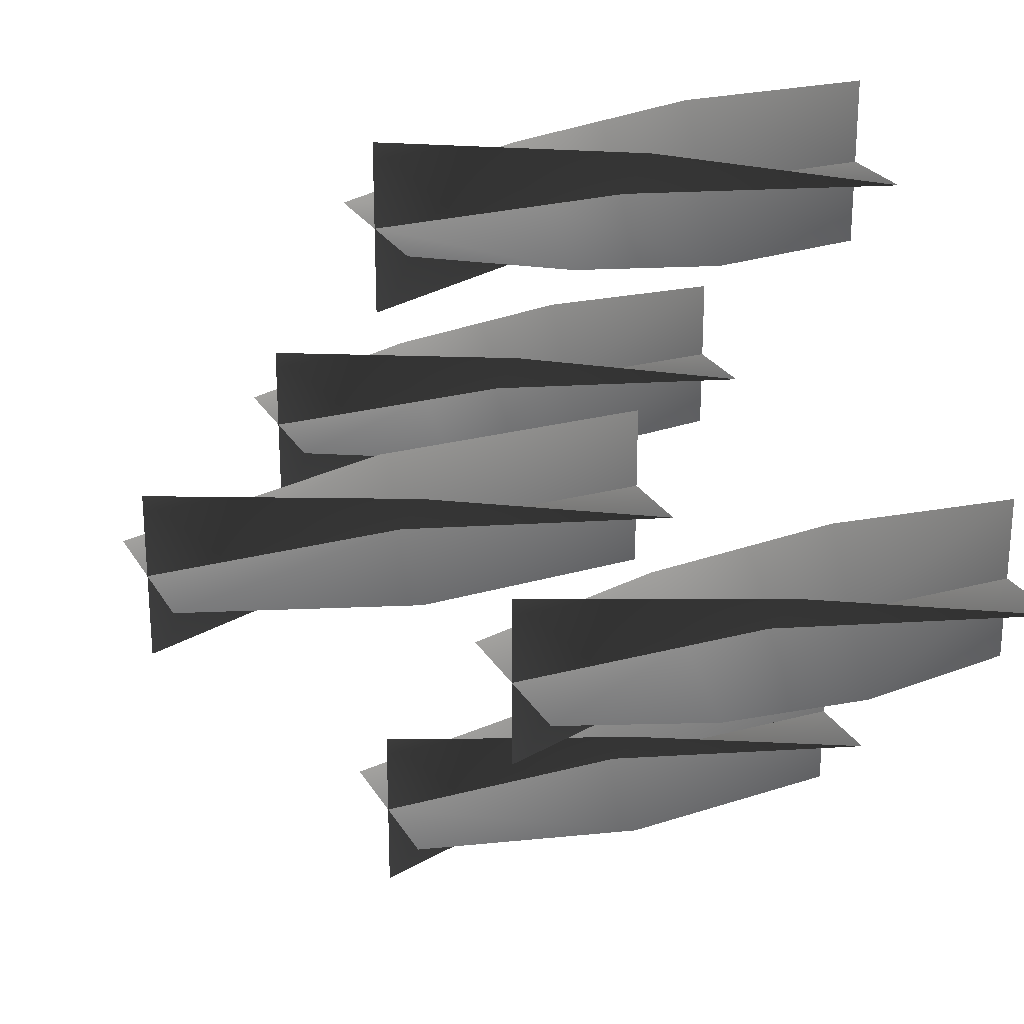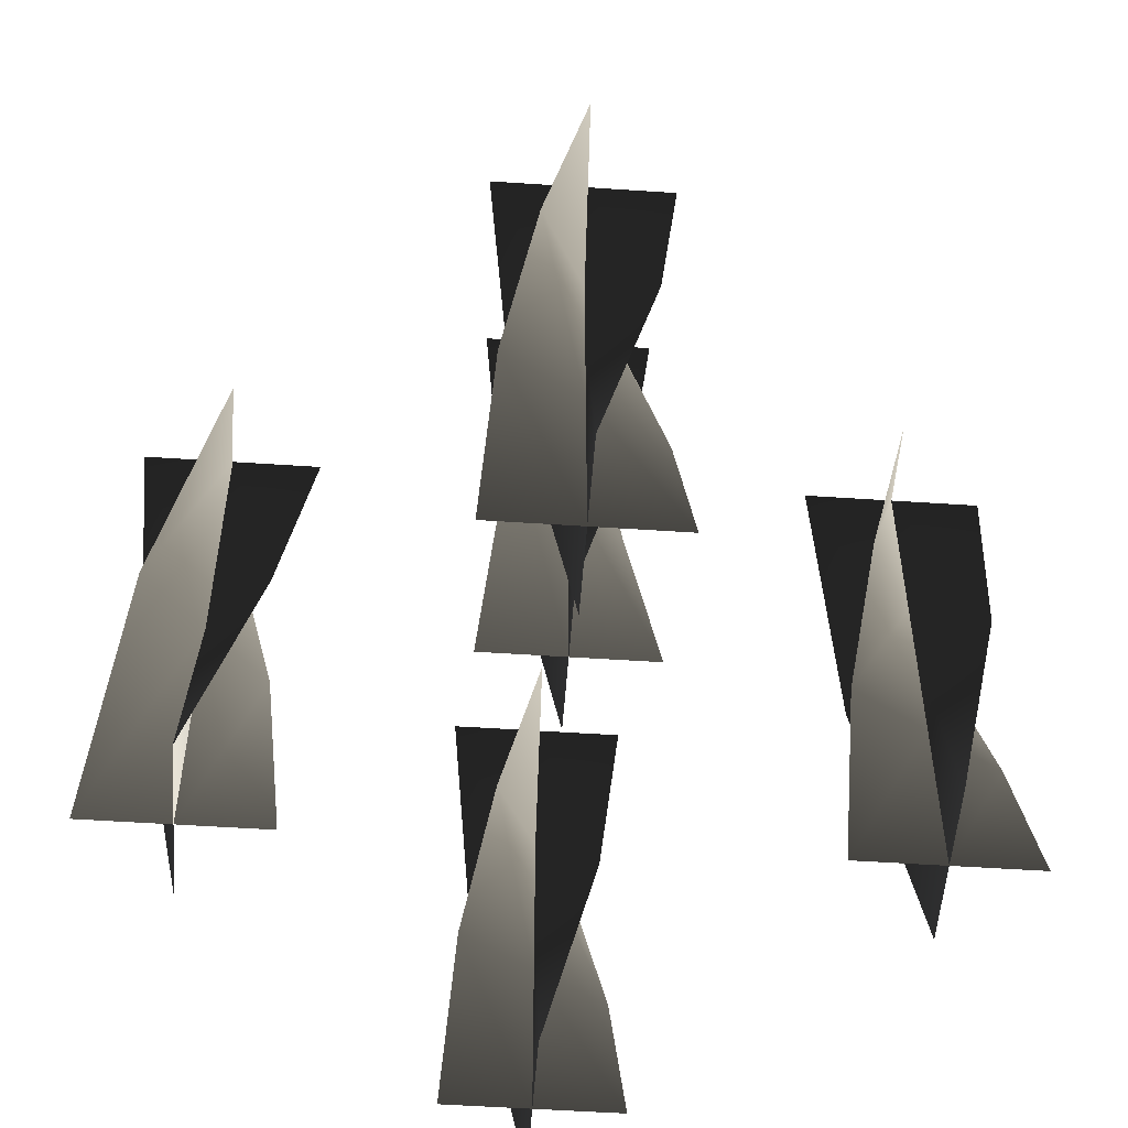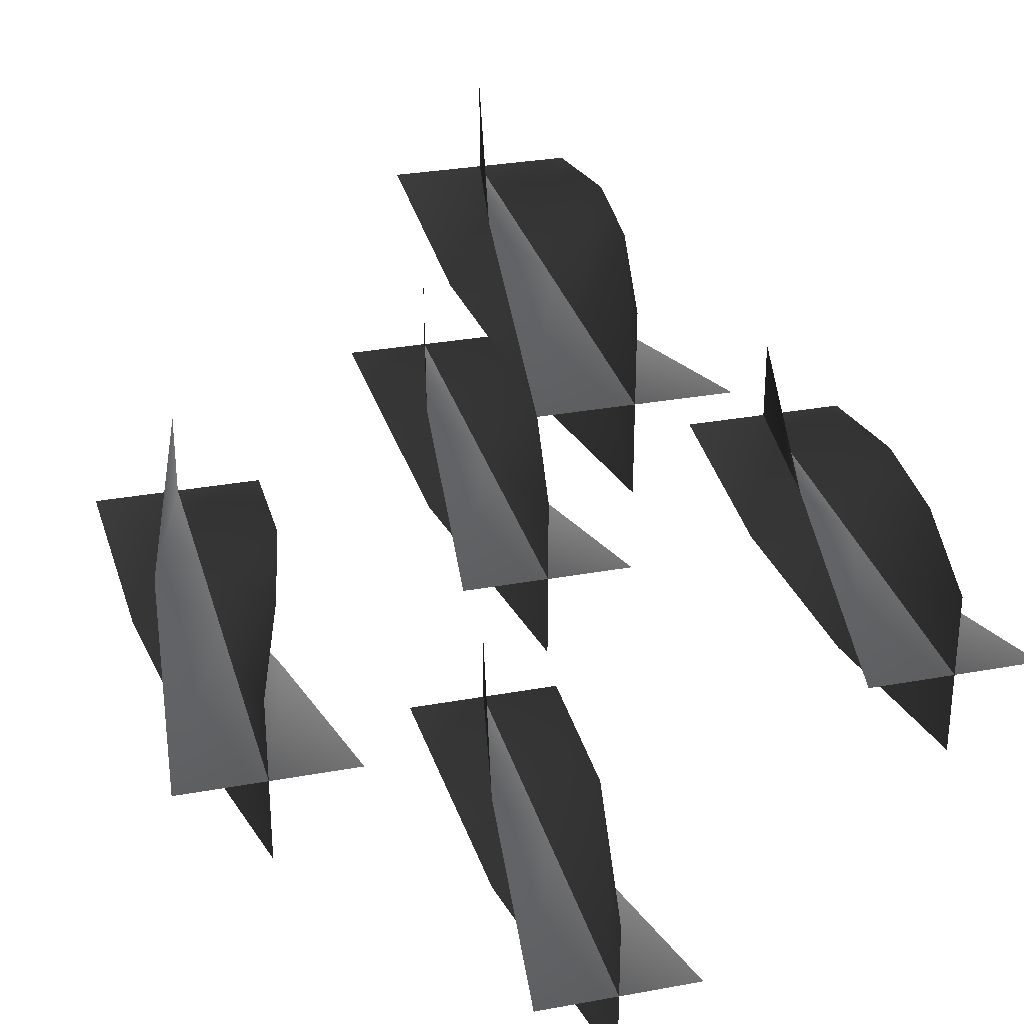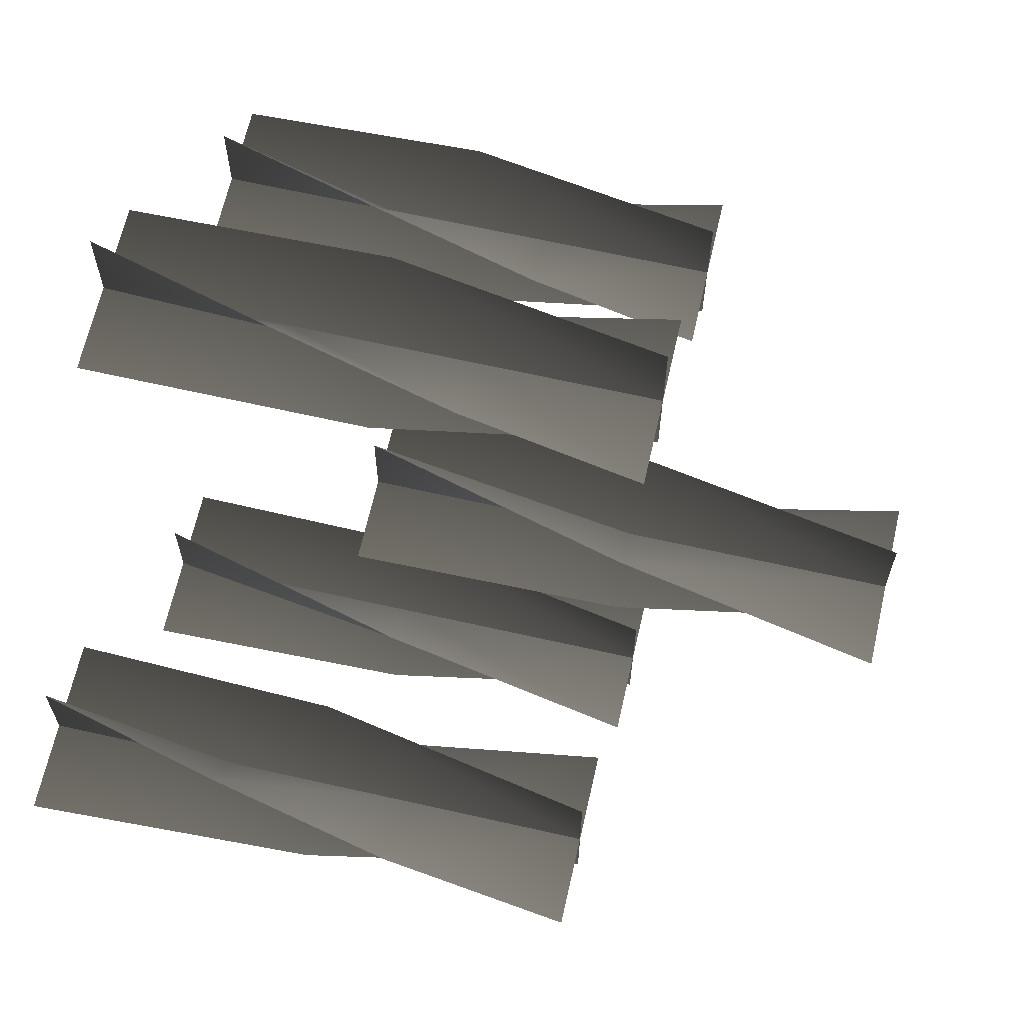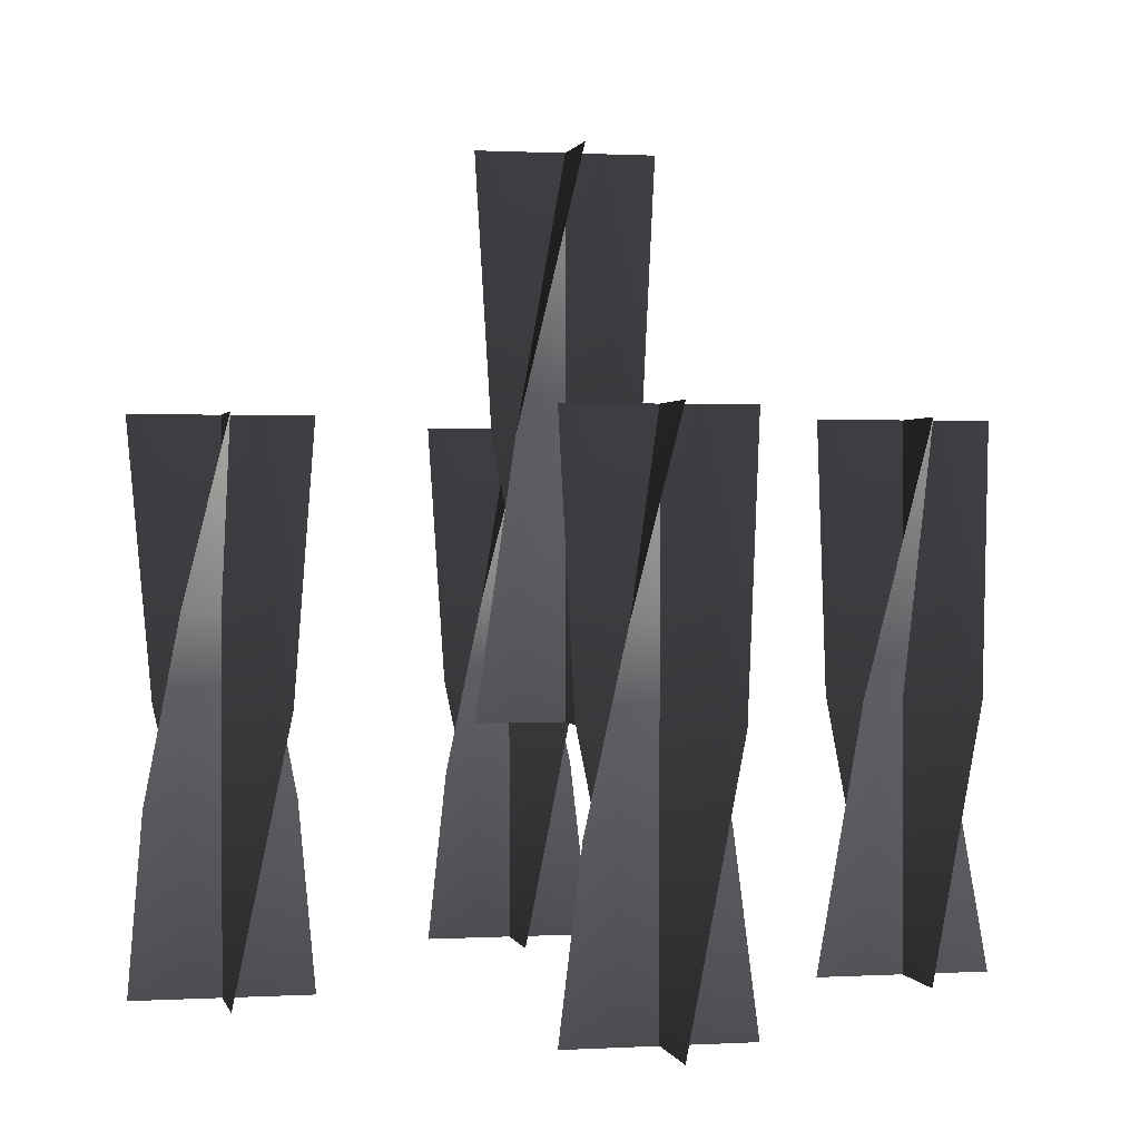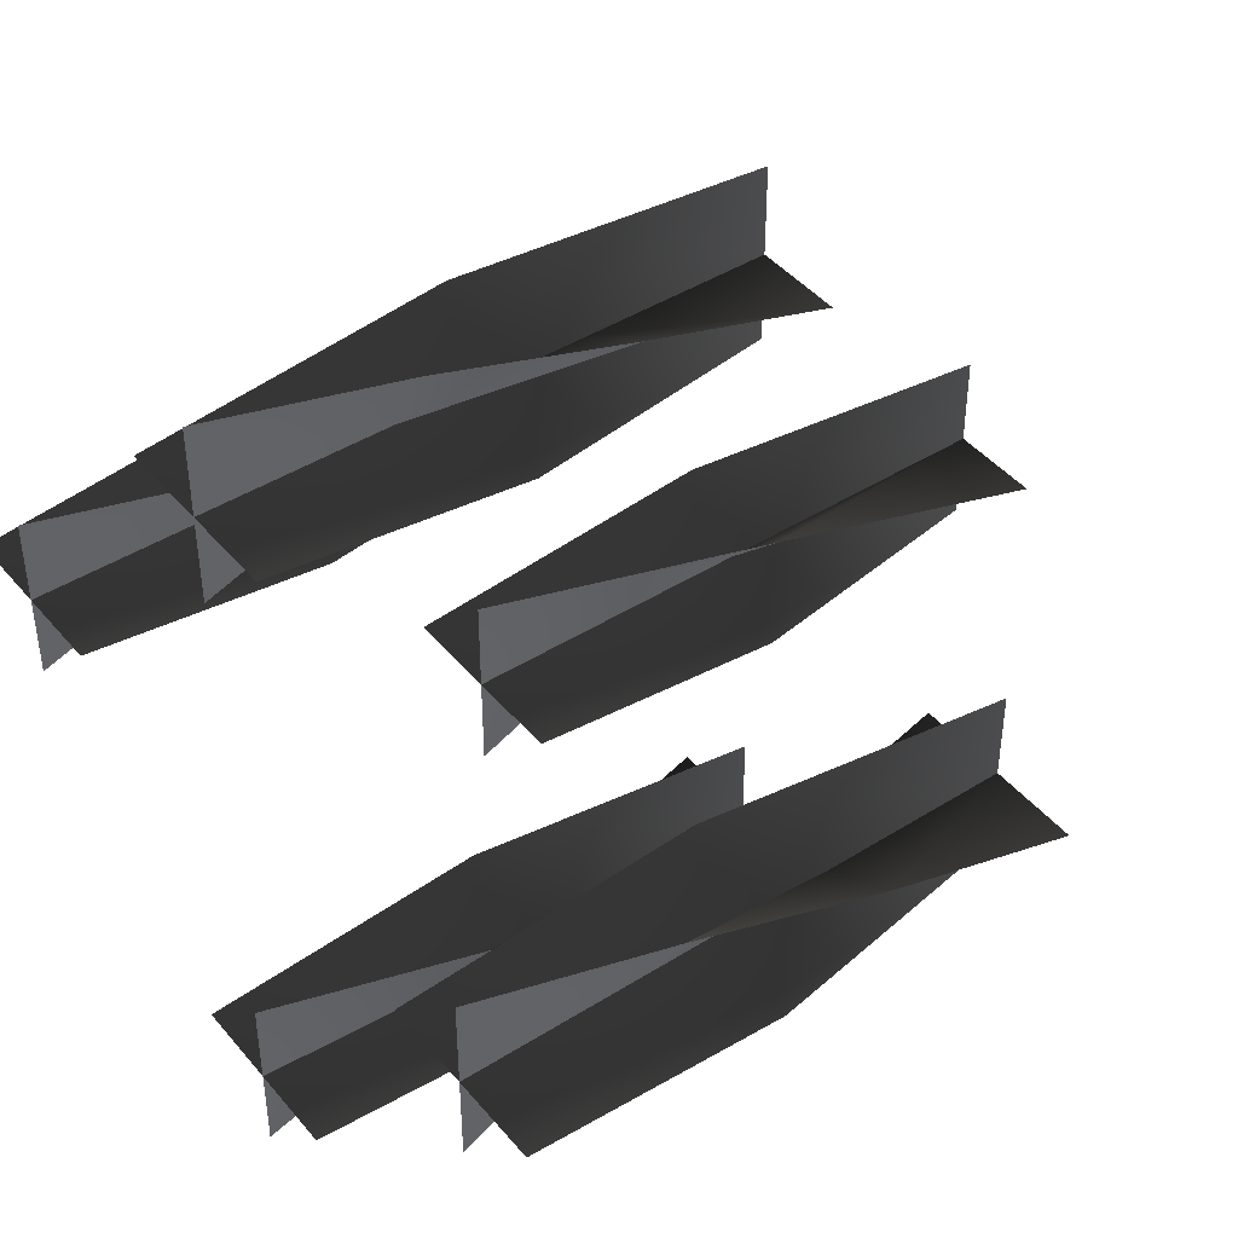
<metadata>
{"format":"obj","ext":"obj","renderer":"f3d","projection":"perspective","resolution":1024,"background":"white","views":[{"elev":25.1,"azim":66.4,"up":"+Y"},{"elev":-53.4,"azim":85.9,"up":"+Z"},{"elev":30.4,"azim":165.1,"up":"+Y"},{"elev":65.7,"azim":-77.2,"up":"+Y"},{"elev":0.9,"azim":-102.2,"up":"+Z"},{"elev":43.5,"azim":-126.6,"up":"+Y"}]}
</metadata>
<code>
v -0.03535 -0.03267 1.281
v 0.000267 0.002954 1.281
v 0.000267 0.002953 1.12
v -0.05189 0.002954 1.12
v 0.05242 0.002954 1.12
v 0.03589 0.03858 1.281
v 0.0002668 -0.0492 1.442
v 0.000267 0.002954 1.442
v 0.0002673 0.05511 1.442
v 0.03589 -0.03267 1.281
v 0.000267 0.002954 1.281
v 0.000267 0.002954 1.12
v 0.0002668 -0.0492 1.12
v 0.0002673 0.05511 1.12
v -0.03535 0.03858 1.281
v 0.05242 0.002954 1.442
v 0.000267 0.002954 1.442
v -0.05189 0.002954 1.442
v -0.03535 -0.03267 1.281
v -0.05189 0.002954 1.12
v 0.000267 0.002954 1.12
v 0.000267 0.002954 1.281
v 0.05242 0.002954 1.12
v 0.03589 0.03858 1.281
v 0.0002668 -0.0492 1.442
v 0.000267 0.002954 1.442
v 0.0002673 0.05511 1.442
v 0.03589 -0.03267 1.281
v 0.0002668 -0.0492 1.12
v 0.000267 0.002954 1.12
v 0.000267 0.002954 1.281
v 0.0002673 0.05511 1.12
v -0.03535 0.03858 1.281
v 0.05242 0.002954 1.442
v 0.000267 0.002954 1.442
v -0.05189 0.002954 1.442
v 0.1613 -0.03851 1.132
v 0.1969 -0.002891 1.132
v 0.1969 -0.00289 0.9705
v 0.1447 -0.002891 0.9705
v 0.249 -0.002891 0.9705
v 0.2325 0.03273 1.132
v 0.1969 -0.05504 1.293
v 0.1969 -0.002891 1.293
v 0.1969 0.04926 1.293
v 0.223 -0.04806 1.078
v 0.1969 -0.00289 1.078
v 0.1969 -0.00289 0.9705
v 0.1969 -0.05504 0.9705
v 0.1969 0.04926 0.9705
v 0.1708 0.04228 1.078
v 0.2421 -0.02897 1.185
v 0.1969 -0.00289 1.185
v 0.1517 0.02319 1.185
v 0.249 -0.00289 1.293
v 0.1969 -0.00289 1.293
v 0.1447 -0.00289 1.293
v 0.1613 -0.03851 1.132
v 0.1447 -0.002891 0.9705
v 0.1969 -0.00289 0.9705
v 0.1969 -0.00289 1.132
v 0.249 -0.002891 0.9705
v 0.2325 0.03273 1.132
v 0.1969 -0.05504 1.293
v 0.1969 -0.00289 1.293
v 0.1969 0.04926 1.293
v 0.223 -0.04806 1.078
v 0.1969 -0.05504 0.9705
v 0.1969 -0.00289 0.9705
v 0.1969 -0.00289 1.078
v 0.1969 0.04926 0.9705
v 0.1708 0.04228 1.078
v 0.2421 -0.02897 1.185
v 0.1969 -0.00289 1.185
v 0.1517 0.02319 1.185
v 0.249 -0.00289 1.293
v 0.1969 -0.00289 1.293
v 0.1447 -0.00289 1.293
v -0.2333 -0.03851 1.132
v -0.1976 -0.002891 1.132
v -0.1976 -0.002891 0.9705
v -0.2498 -0.00289 0.9705
v -0.1455 -0.00289 0.9705
v -0.162 0.03273 1.132
v -0.1976 -0.05504 1.293
v -0.1976 -0.002891 1.293
v -0.1976 0.04926 1.293
v -0.1716 -0.04806 1.078
v -0.1976 -0.00289 1.078
v -0.1976 -0.00289 0.9705
v -0.1976 -0.05504 0.9705
v -0.1976 0.04926 0.9705
v -0.2237 0.04228 1.078
v -0.1525 -0.02897 1.185
v -0.1976 -0.00289 1.185
v -0.2428 0.02319 1.185
v -0.1455 -0.00289 1.293
v -0.1976 -0.00289 1.293
v -0.2498 -0.00289 1.293
v -0.2333 -0.03851 1.132
v -0.2498 -0.00289 0.9705
v -0.1976 -0.00289 0.9705
v -0.1976 -0.002891 1.132
v -0.1455 -0.00289 0.9705
v -0.162 0.03273 1.132
v -0.1976 -0.05504 1.293
v -0.1976 -0.002891 1.293
v -0.1976 0.04926 1.293
v -0.1716 -0.04806 1.078
v -0.1976 -0.05504 0.9705
v -0.1976 -0.00289 0.9705
v -0.1976 -0.00289 1.078
v -0.1976 0.04926 0.9705
v -0.2237 0.04228 1.078
v -0.1525 -0.02897 1.185
v -0.1976 -0.00289 1.185
v -0.2428 0.02319 1.185
v -0.1455 -0.00289 1.293
v -0.1976 -0.00289 1.293
v -0.2498 -0.00289 1.293
v -0.03851 -0.1613 1.132
v -0.002891 -0.1969 1.132
v -0.002891 -0.1969 0.9705
v -0.002891 -0.1447 0.9705
v -0.002892 -0.249 0.9705
v 0.03273 -0.2325 1.132
v -0.05504 -0.1969 1.293
v -0.002891 -0.1969 1.293
v 0.04926 -0.1969 1.293
v -0.03851 -0.2325 1.132
v -0.002891 -0.1969 1.132
v -0.00289 -0.1969 0.9705
v -0.05504 -0.1969 0.9705
v 0.04926 -0.1969 0.9705
v 0.03273 -0.1613 1.132
v -0.00289 -0.249 1.293
v -0.00289 -0.1969 1.293
v -0.002891 -0.1447 1.293
v -0.03851 -0.1613 1.132
v -0.002891 -0.1447 0.9705
v -0.002891 -0.1969 0.9705
v -0.002891 -0.1969 1.132
v -0.00289 -0.249 0.9705
v 0.03273 -0.2325 1.132
v -0.05504 -0.1969 1.293
v -0.002891 -0.1969 1.293
v 0.04926 -0.1969 1.293
v -0.03851 -0.2325 1.132
v -0.05504 -0.1969 0.9705
v -0.002891 -0.1969 0.9705
v -0.002891 -0.1969 1.132
v 0.04926 -0.1969 0.9705
v 0.03273 -0.1613 1.132
v -0.00289 -0.249 1.293
v -0.002891 -0.1969 1.293
v -0.002891 -0.1447 1.293
v -0.02897 0.2428 1.078
v -0.002892 0.1976 1.078
v -0.00289 0.1976 0.9705
v -0.002891 0.2498 0.9705
v -0.002891 0.1455 0.9705
v 0.02319 0.1525 1.078
v -0.04806 0.2237 1.185
v -0.002892 0.1976 1.185
v 0.04228 0.1716 1.185
v -0.05505 0.1976 1.293
v -0.002892 0.1976 1.293
v 0.04926 0.1976 1.293
v -0.03851 0.162 1.132
v -0.00289 0.1976 1.132
v -0.00289 0.1976 0.9705
v -0.05505 0.1976 0.9705
v 0.04926 0.1976 0.9705
v 0.03273 0.2333 1.132
v -0.002891 0.1455 1.293
v -0.00289 0.1976 1.293
v -0.00289 0.2498 1.293
v -0.02897 0.2428 1.078
v -0.002891 0.2498 0.9705
v -0.00289 0.1976 0.9705
v -0.00289 0.1976 1.078
v -0.002891 0.1455 0.9705
v 0.02319 0.1525 1.078
v -0.04806 0.2237 1.185
v -0.00289 0.1976 1.185
v 0.04228 0.1716 1.185
v -0.05505 0.1976 1.293
v -0.00289 0.1976 1.293
v 0.04926 0.1976 1.293
v -0.03851 0.162 1.132
v -0.05505 0.1976 0.9705
v -0.00289 0.1976 0.9705
v -0.00289 0.1976 1.132
v 0.04926 0.1976 0.9705
v 0.03273 0.2333 1.132
v -0.002891 0.1455 1.293
v -0.00289 0.1976 1.293
v -0.00289 0.2498 1.293
g Candlestick_Floor_02_Lit_(13)_5500_30
f 1 3 2
f 1 4 3
f 2 3 5
f 2 5 6
f 7 1 2
f 7 2 8
f 8 2 6
f 8 6 9
f 10 12 11
f 10 13 12
f 11 12 14
f 11 14 15
f 16 10 11
f 16 11 17
f 17 11 15
f 17 15 18
f 19 21 20
f 19 22 21
f 22 23 21
f 22 24 23
f 25 22 19
f 25 26 22
f 26 24 22
f 26 27 24
f 28 30 29
f 28 31 30
f 31 32 30
f 31 33 32
f 34 31 28
f 34 35 31
f 35 33 31
f 35 36 33
f 37 39 38
f 37 40 39
f 38 39 41
f 38 41 42
f 43 37 38
f 43 38 44
f 44 38 42
f 44 42 45
f 46 48 47
f 46 49 48
f 47 48 50
f 47 50 51
f 52 46 47
f 52 47 53
f 53 47 51
f 53 51 54
f 55 52 53
f 55 53 56
f 56 53 54
f 56 54 57
f 58 60 59
f 58 61 60
f 61 62 60
f 61 63 62
f 64 61 58
f 64 65 61
f 65 63 61
f 65 66 63
f 67 69 68
f 67 70 69
f 70 71 69
f 70 72 71
f 73 70 67
f 73 74 70
f 74 72 70
f 74 75 72
f 76 74 73
f 76 77 74
f 77 75 74
f 77 78 75
f 79 81 80
f 79 82 81
f 80 81 83
f 80 83 84
f 85 79 80
f 85 80 86
f 86 80 84
f 86 84 87
f 88 90 89
f 88 91 90
f 89 90 92
f 89 92 93
f 94 88 89
f 94 89 95
f 95 89 93
f 95 93 96
f 97 94 95
f 97 95 98
f 98 95 96
f 98 96 99
f 100 102 101
f 100 103 102
f 103 104 102
f 103 105 104
f 106 103 100
f 106 107 103
f 107 105 103
f 107 108 105
f 109 111 110
f 109 112 111
f 112 113 111
f 112 114 113
f 115 112 109
f 115 116 112
f 116 114 112
f 116 117 114
f 118 116 115
f 118 119 116
f 119 117 116
f 119 120 117
f 121 123 122
f 121 124 123
f 122 123 125
f 122 125 126
f 127 121 122
f 127 122 128
f 128 122 126
f 128 126 129
f 130 132 131
f 130 133 132
f 131 132 134
f 131 134 135
f 136 130 131
f 136 131 137
f 137 131 135
f 137 135 138
f 139 141 140
f 139 142 141
f 142 143 141
f 142 144 143
f 145 142 139
f 145 146 142
f 146 144 142
f 146 147 144
f 148 150 149
f 148 151 150
f 151 152 150
f 151 153 152
f 154 151 148
f 154 155 151
f 155 153 151
f 155 156 153
f 157 159 158
f 157 160 159
f 158 159 161
f 158 161 162
f 163 157 158
f 163 158 164
f 164 158 162
f 164 162 165
f 166 163 164
f 166 164 167
f 167 164 165
f 167 165 168
f 169 171 170
f 169 172 171
f 170 171 173
f 170 173 174
f 175 169 170
f 175 170 176
f 176 170 174
f 176 174 177
f 178 180 179
f 178 181 180
f 181 182 180
f 181 183 182
f 184 181 178
f 184 185 181
f 185 183 181
f 185 186 183
f 187 185 184
f 187 188 185
f 188 186 185
f 188 189 186
f 190 192 191
f 190 193 192
f 193 194 192
f 193 195 194
f 196 193 190
f 196 197 193
f 197 195 193
f 197 198 195

</code>
